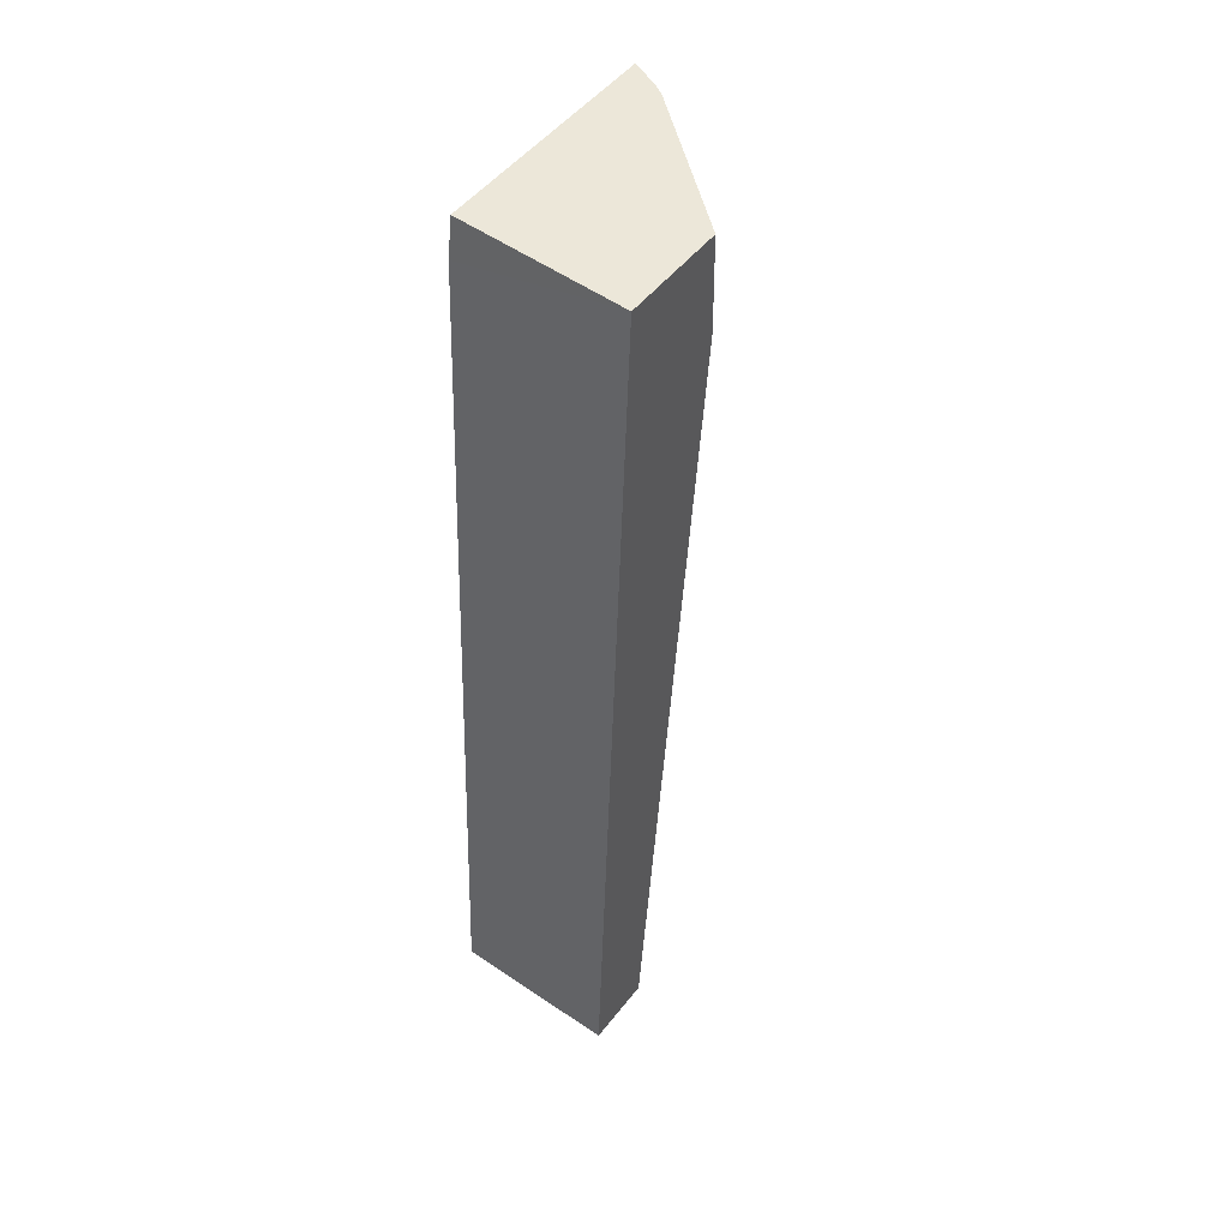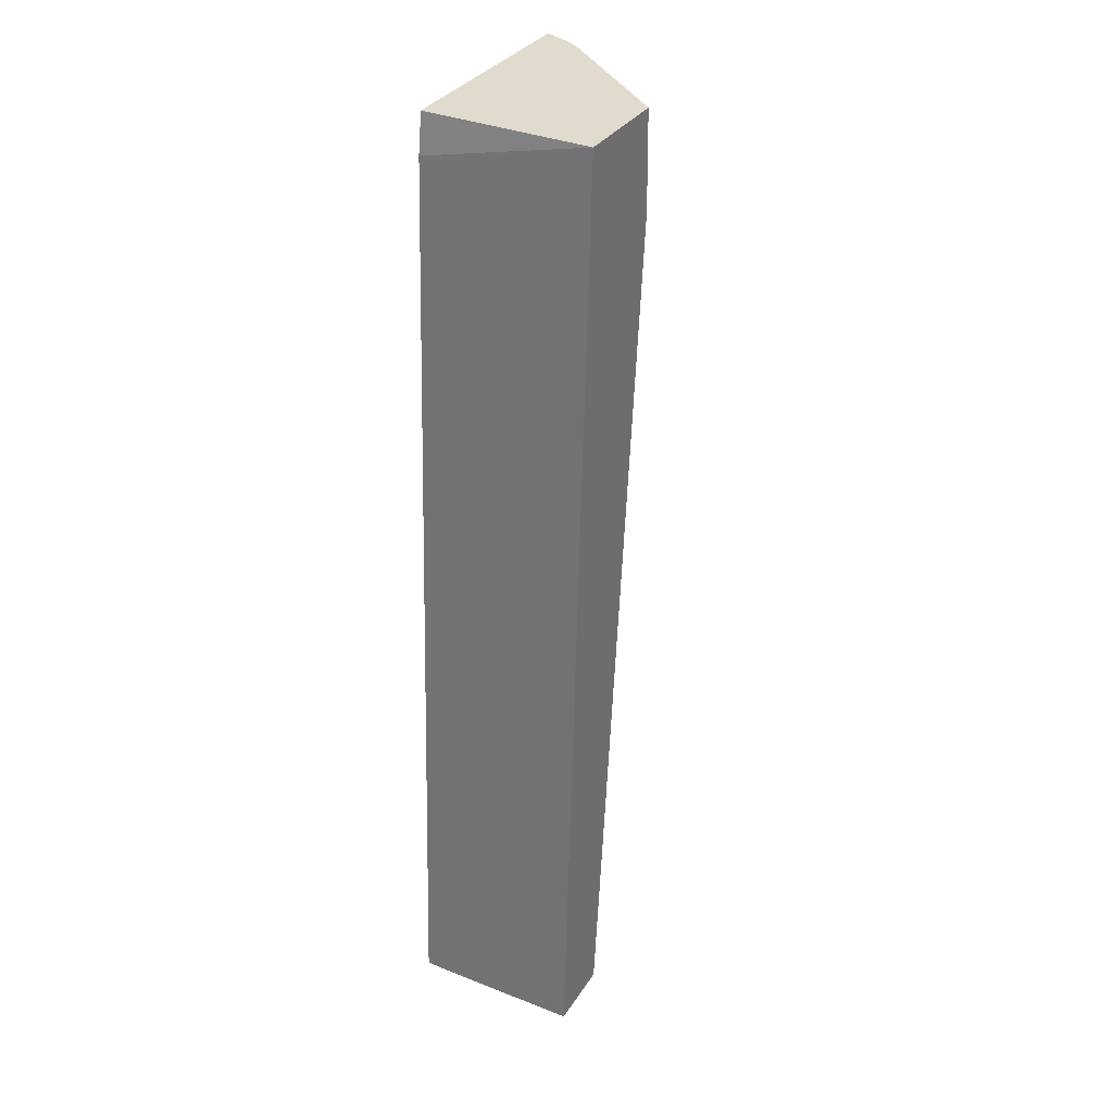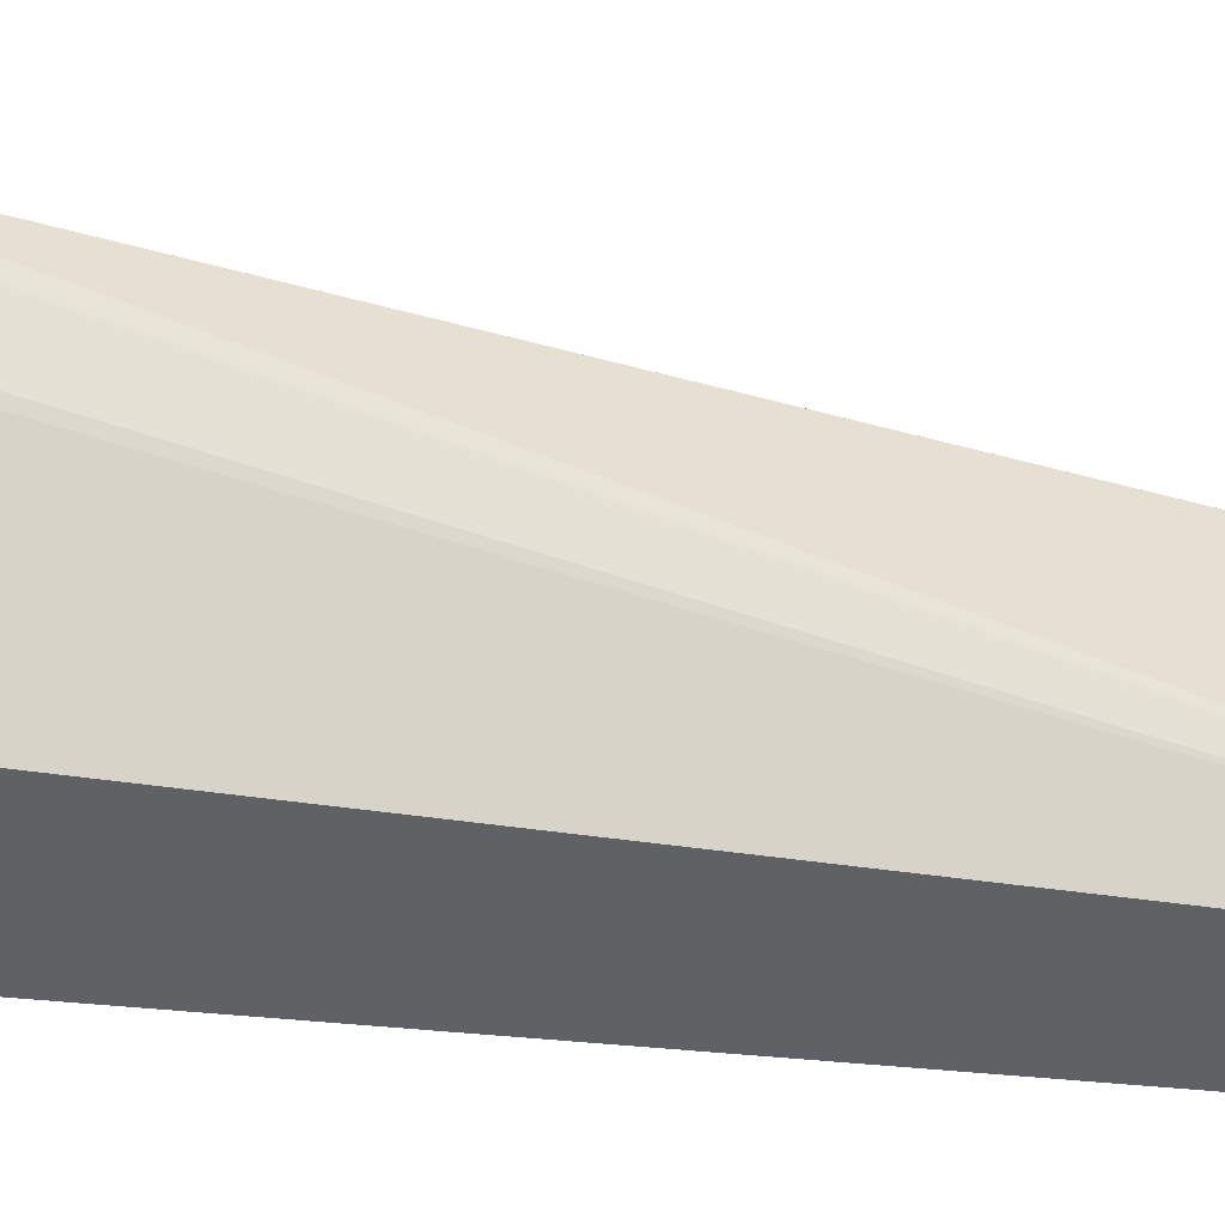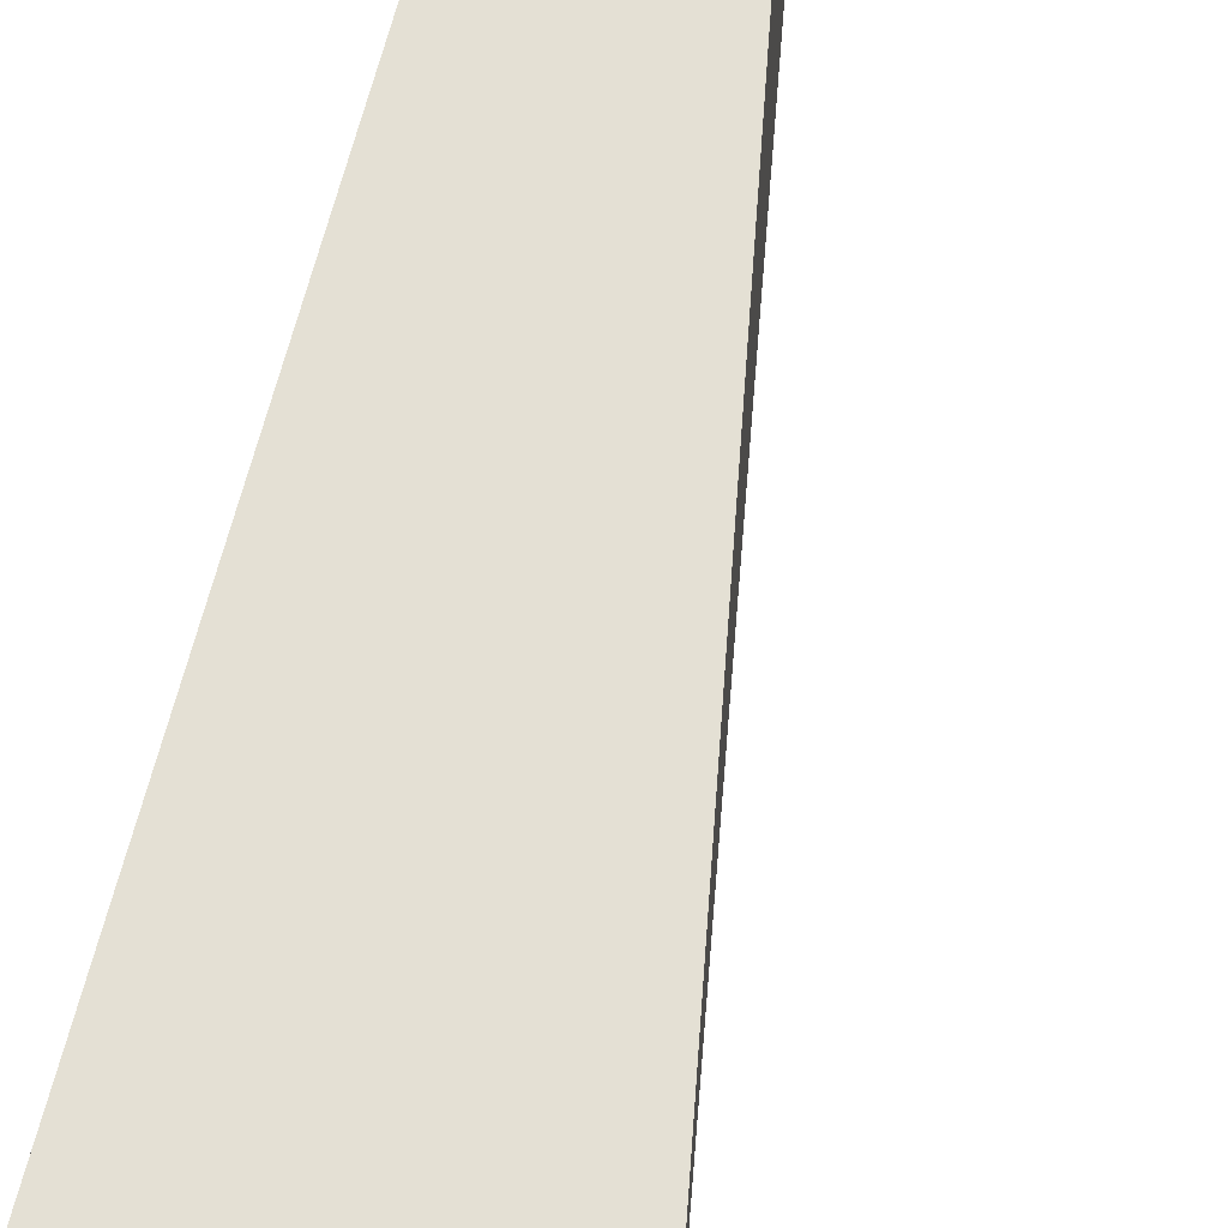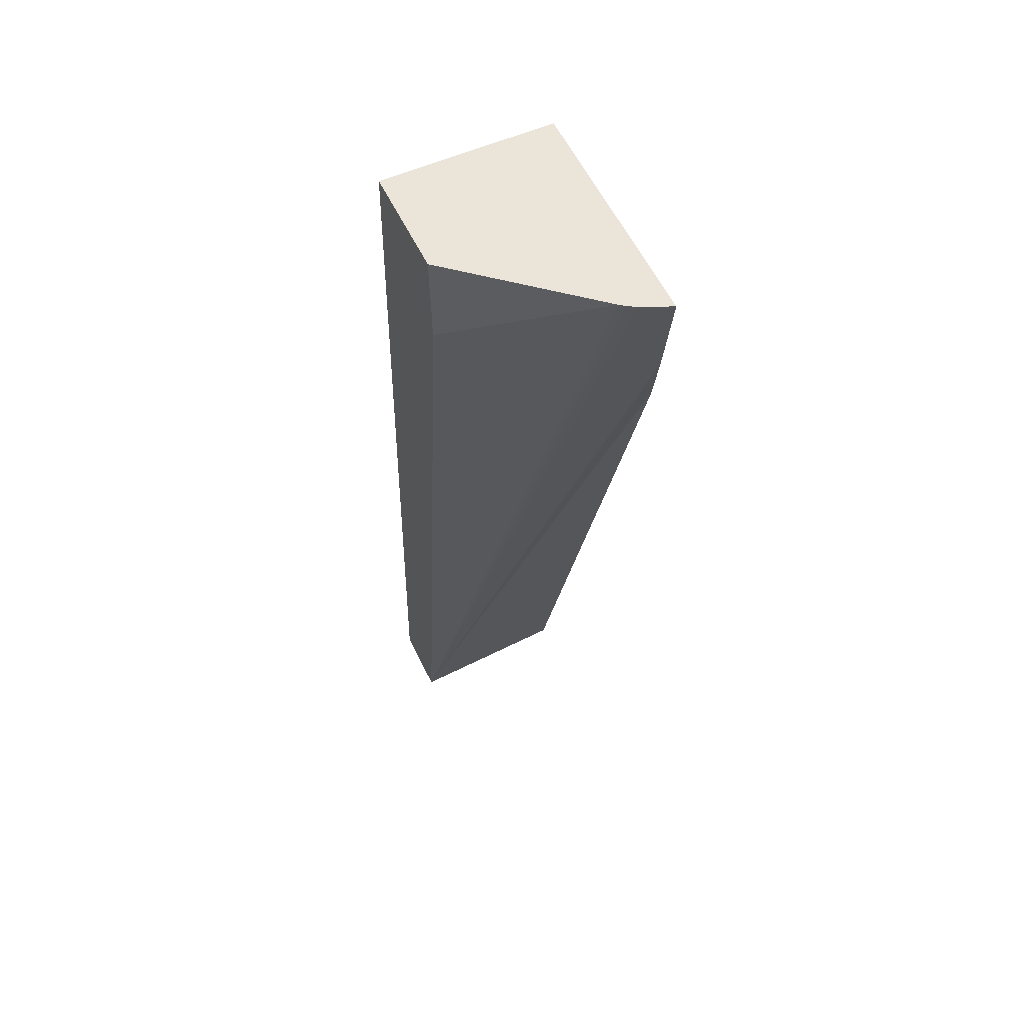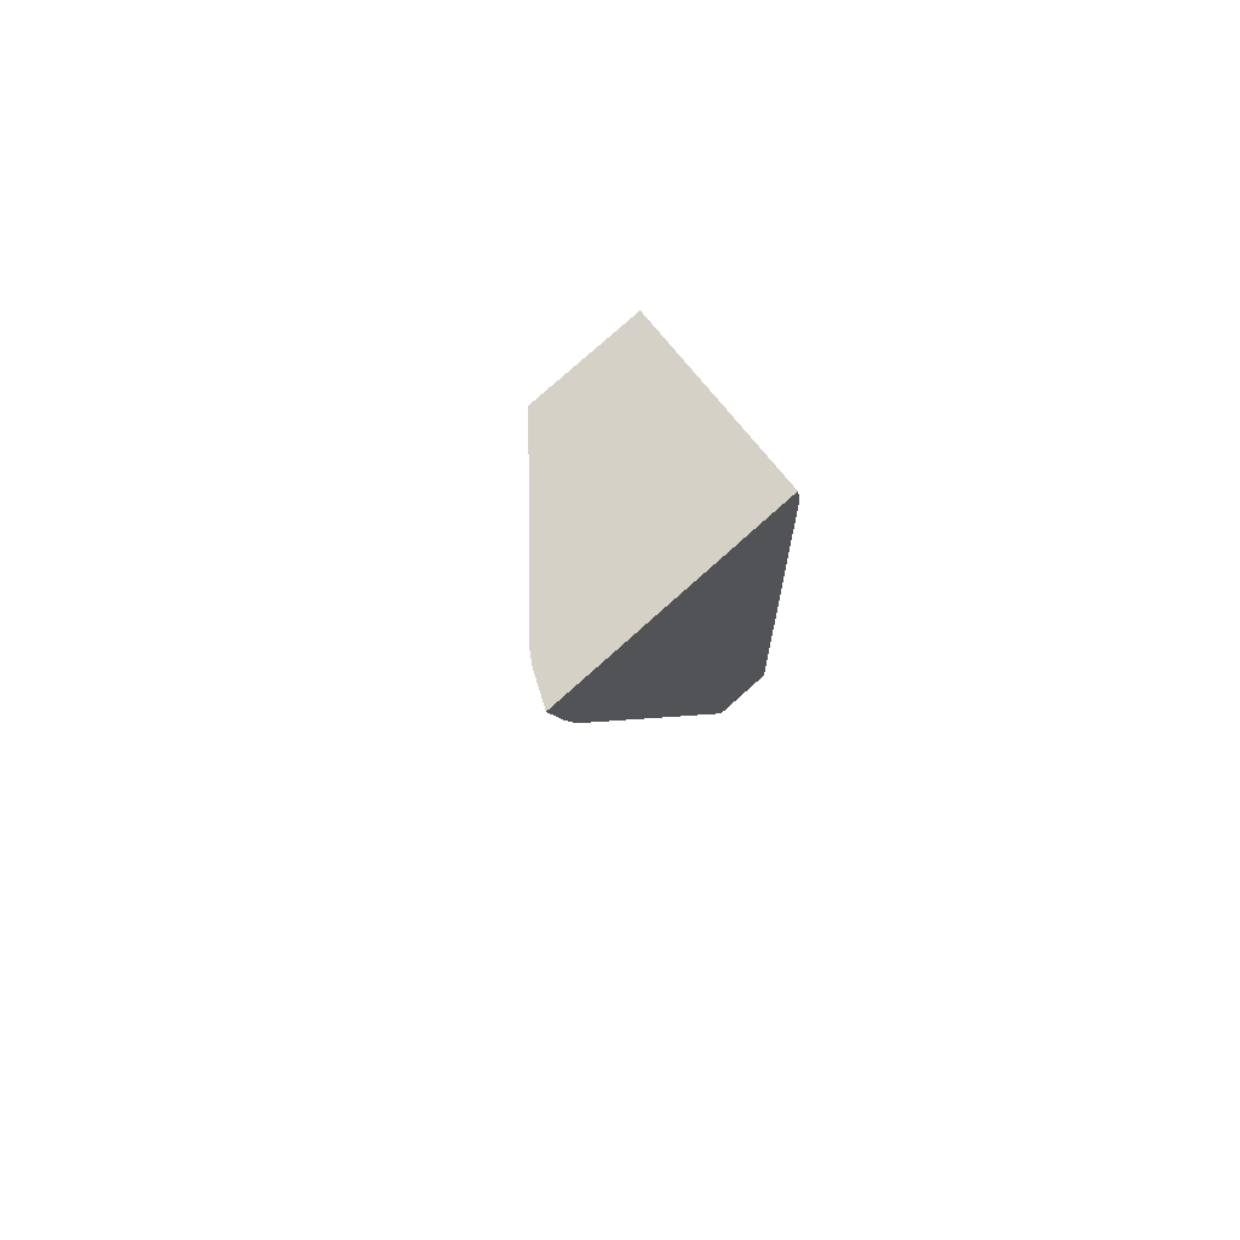
<metadata>
{"format":"obj","ext":"obj","renderer":"f3d","projection":"perspective","resolution":1024,"background":"white","views":[{"elev":50.0,"azim":-53.5,"up":"+Z"},{"elev":33.3,"azim":-61.9,"up":"+Z"},{"elev":-50.2,"azim":86.7,"up":"+Y"},{"elev":66.0,"azim":17.7,"up":"+Y"},{"elev":58.7,"azim":64.1,"up":"+Z"},{"elev":78.9,"azim":138.3,"up":"+Z"}]}
</metadata>
<code>
v 0.04348 -0.02887 -0.04045
v 0.03191 -0.02887 -0.04045
v 0.04279 -0.03038 -0.04045
v 0.04281 -0.02887 -0.04539
v 0.03161 -0.03736 -0.04045
v 0.03161 -0.02887 -0.04241
v 0.04254 -0.03077 -0.04045
v 0.03274 -0.03736 -0.08887
v 0.04233 -0.02887 -0.0483
v 0.03683 -0.03736 -0.04045
v 0.03159 -0.03073 -0.04241
v 0.02923 -0.02887 -0.08887
v 0.02922 -0.02979 -0.08887
v 0.02922 -0.03116 -0.08887
v 0.02921 -0.03736 -0.08887
v 0.04235 -0.03102 -0.04045
v 0.0325 -0.02887 -0.08887
v 0.03694 -0.03736 -0.04535
v 0.0325 -0.02887 -0.08886
v 0.03246 -0.02887 -0.08887
f 1 2 5
f 1 5 10
f 1 10 16
f 1 16 7
f 1 7 3
f 1 3 4
f 1 4 9
f 1 9 19
f 1 19 20
f 1 20 12
f 1 12 6
f 1 6 2
f 2 6 5
f 3 7 8
f 3 8 4
f 4 8 9
f 5 6 11
f 5 11 12
f 5 12 13
f 5 13 14
f 5 14 15
f 5 15 8
f 5 8 18
f 5 18 10
f 6 12 11
f 7 16 8
f 8 15 14
f 8 14 13
f 8 13 12
f 8 12 20
f 8 20 17
f 8 17 9
f 8 16 18
f 9 17 19
f 10 18 16
f 17 20 19

</code>
